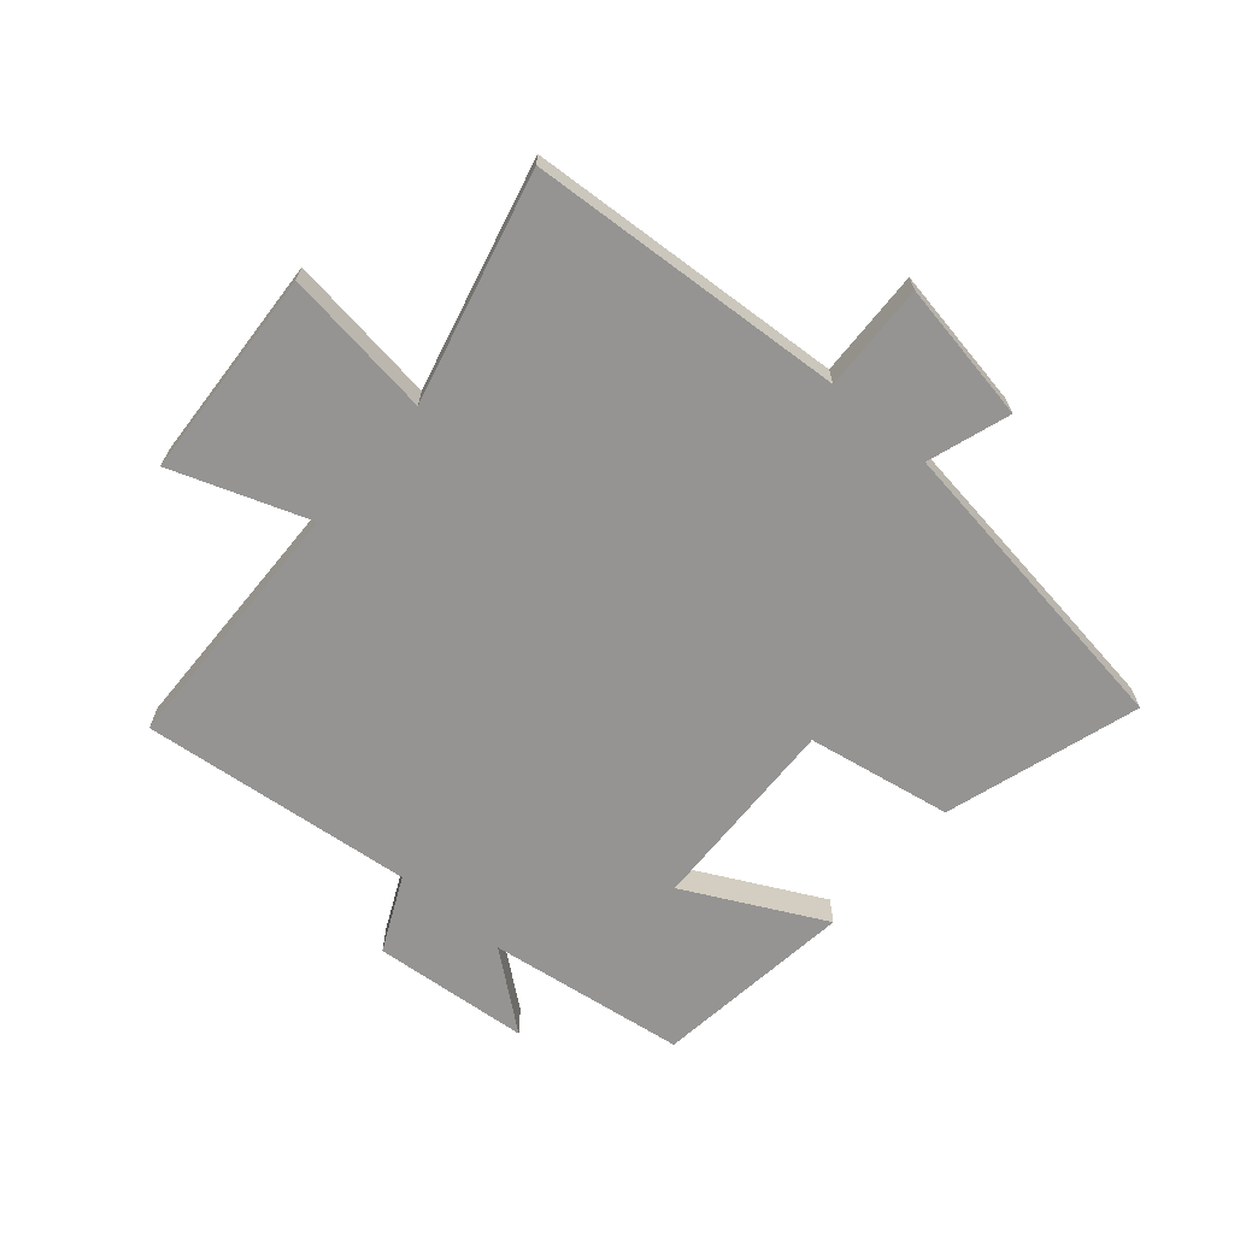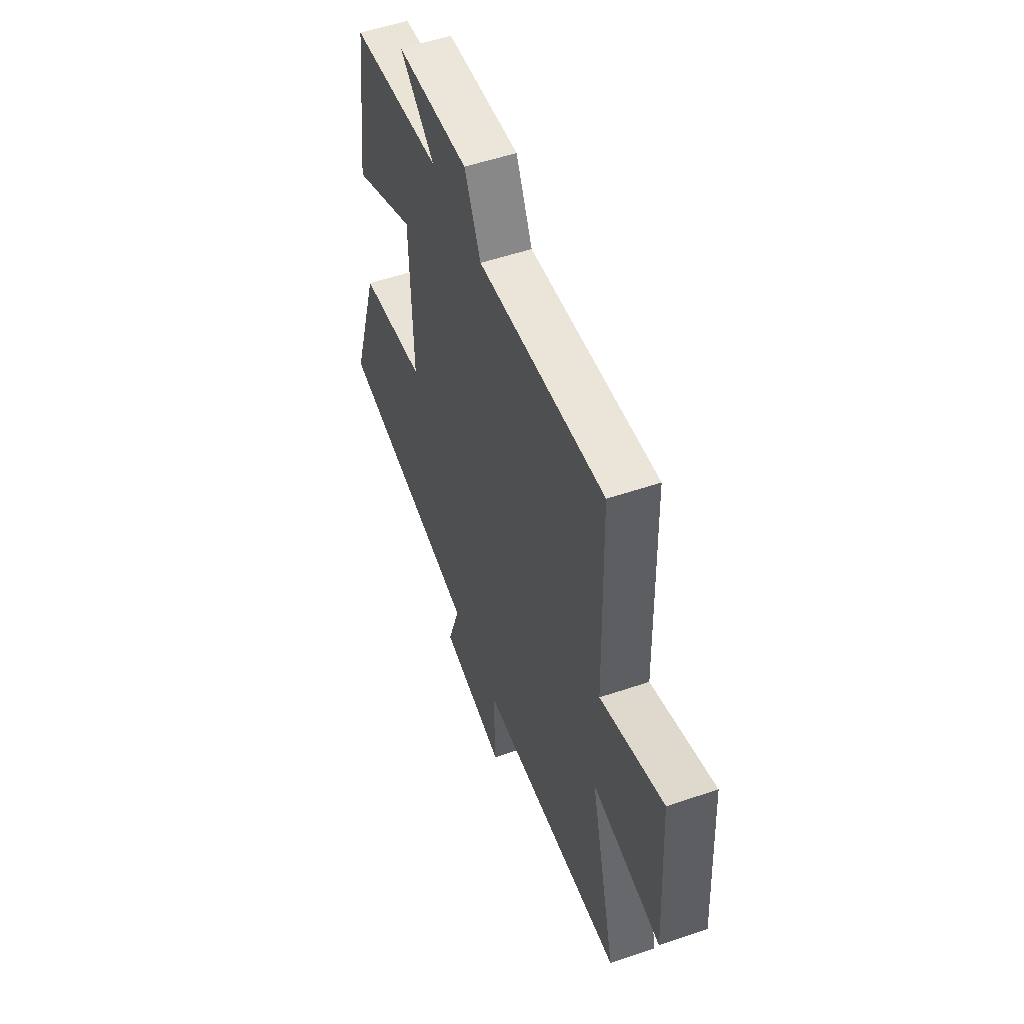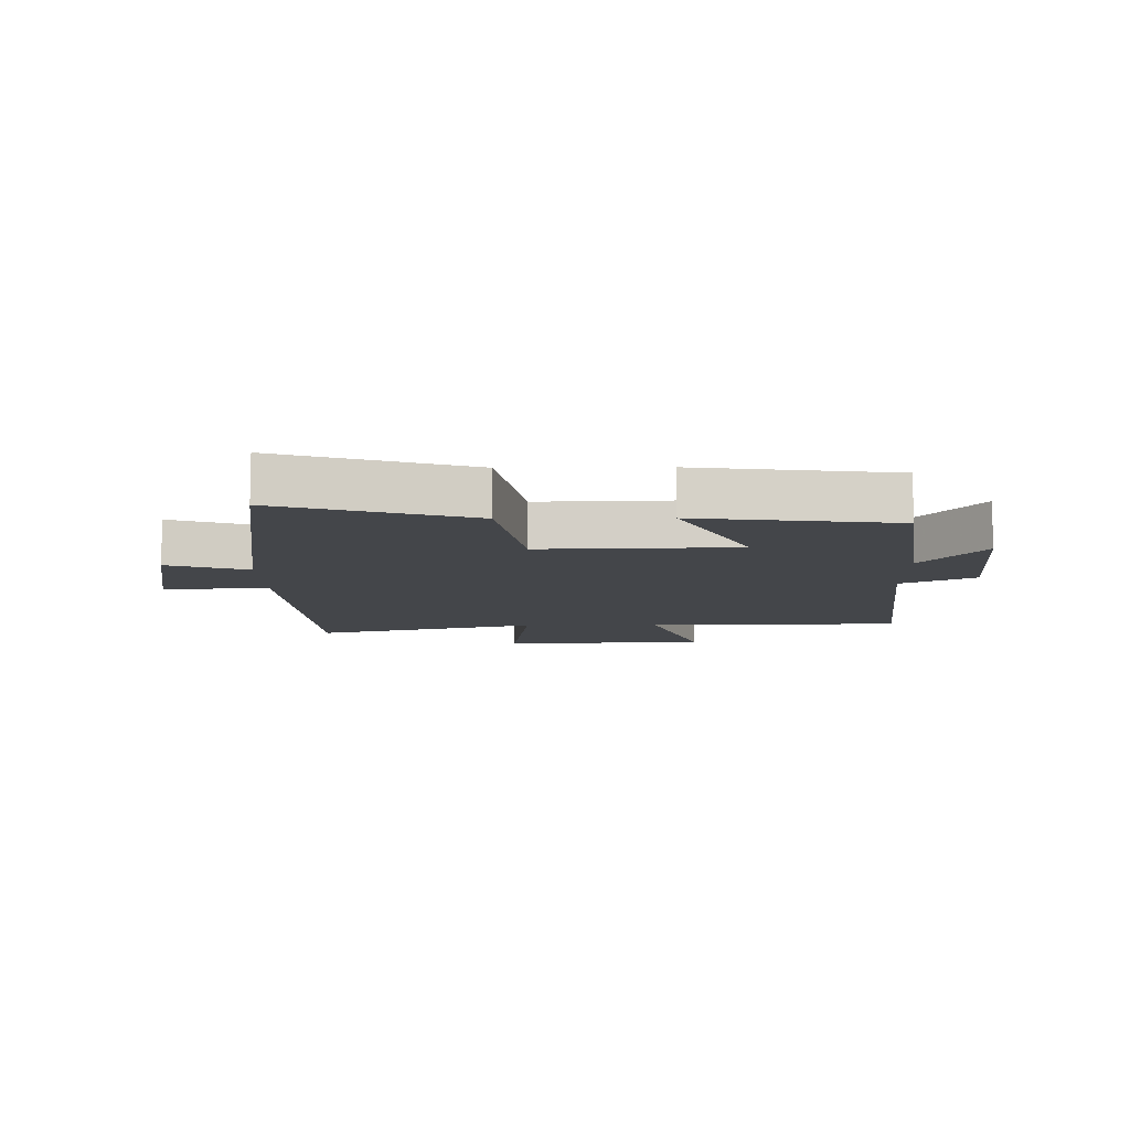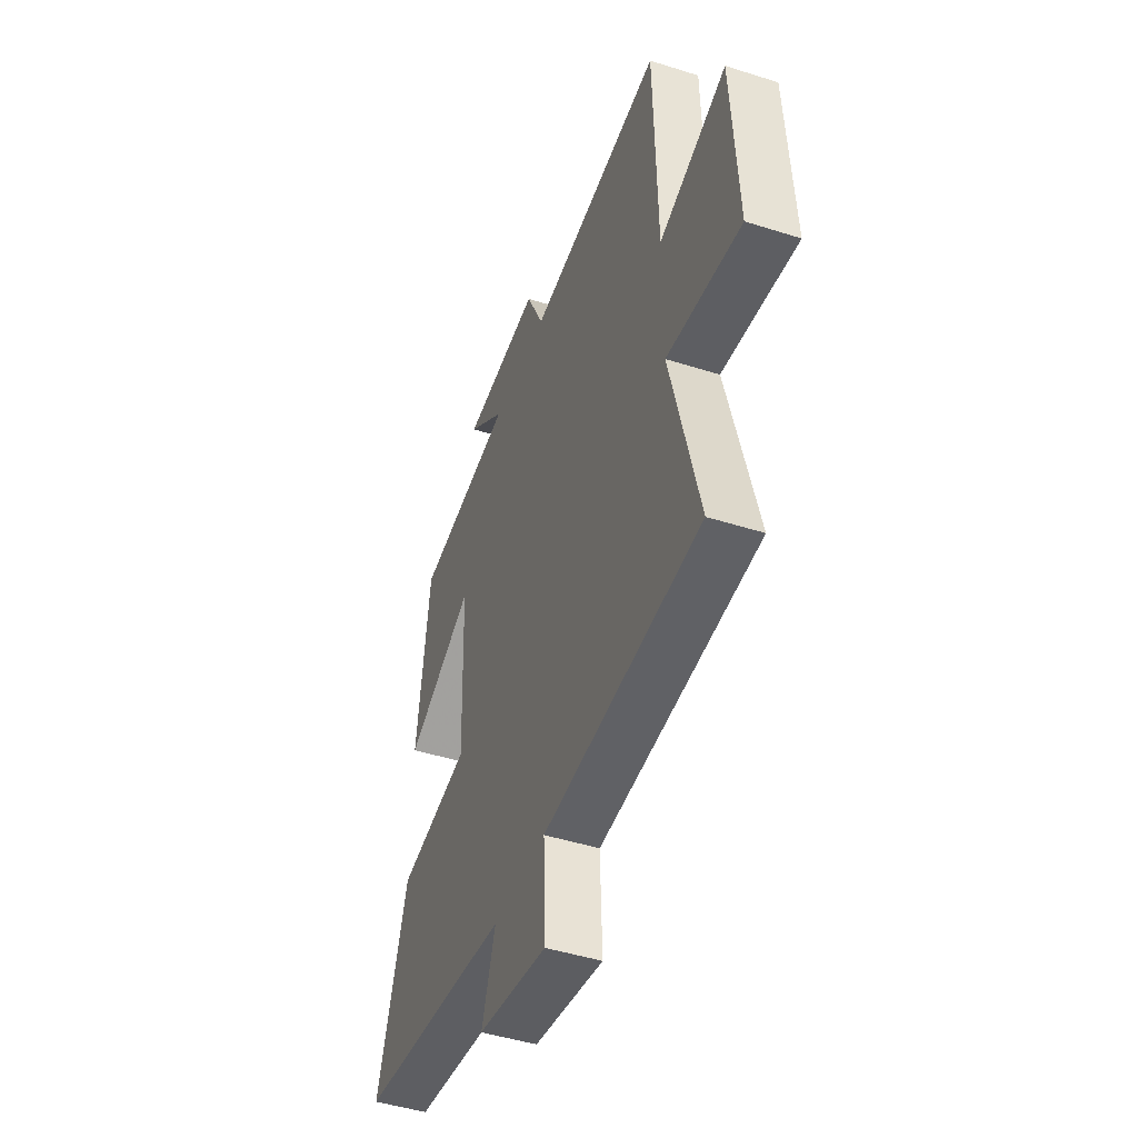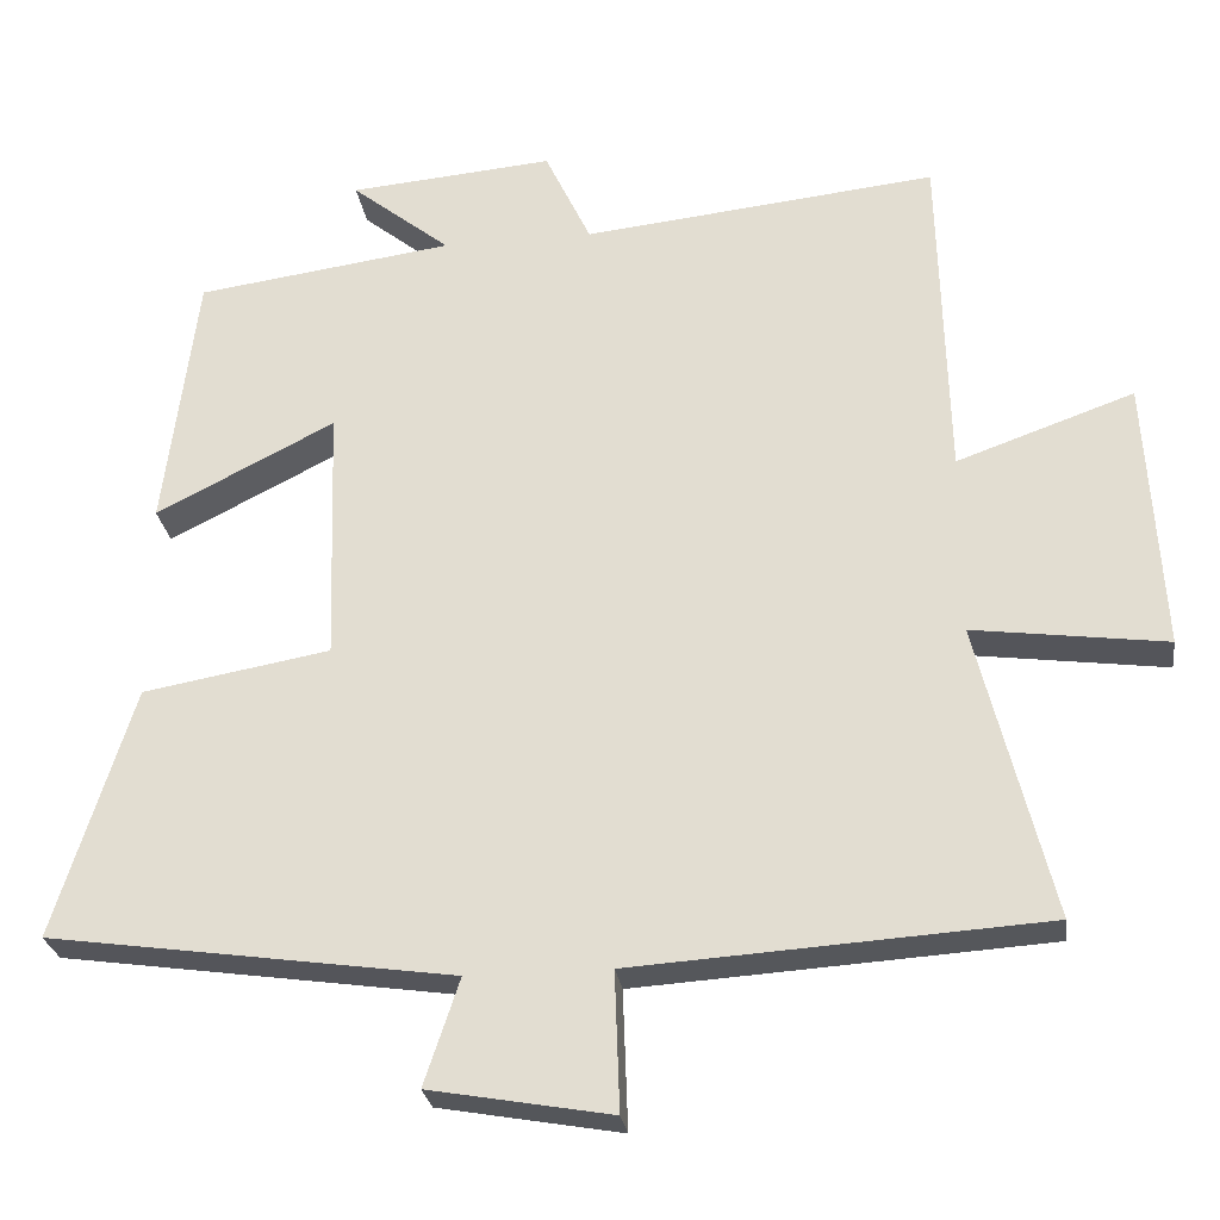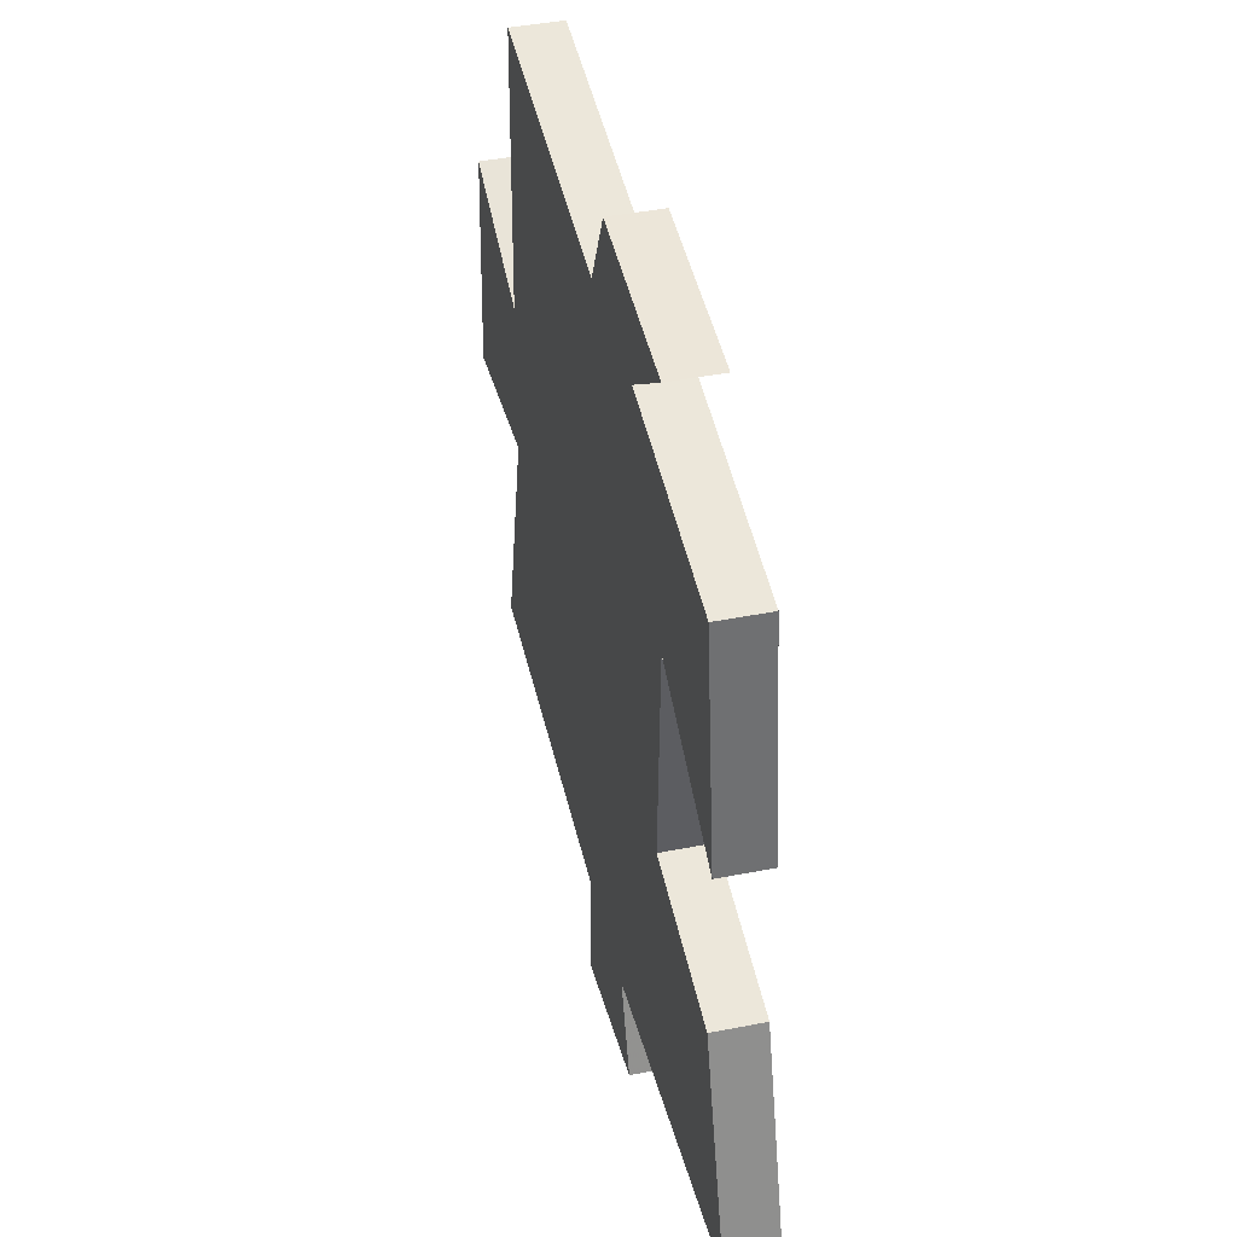
<metadata>
{"format":"obj","ext":"obj","renderer":"f3d","projection":"perspective","resolution":1024,"background":"white","views":[{"elev":-67.1,"azim":139.4,"up":"+Y"},{"elev":53.5,"azim":70.0,"up":"+Z"},{"elev":-9.8,"azim":-89.2,"up":"+Y"},{"elev":-46.1,"azim":70.0,"up":"+Z"},{"elev":-26.6,"azim":7.9,"up":"+Z"},{"elev":42.9,"azim":-103.2,"up":"+Z"}]}
</metadata>
<code>
v 0.592 0.07 -0.467
v 0.081 0.07 -0.5
v 0.087 0.07 -0.672
v -0.139 0.07 -0.632
v -0.095 0.07 -0.5
v -0.598 0.07 -0.428
v -0.5 0.07 -0.116
v -0.267 0.07 -0.075
v -0.277 0.07 0.245
v -0.5 0.07 0.132
v -0.459 0.07 0.456
v -0.139 0.07 0.5
v -0.262 0.07 0.598
v -0.008 0.07 0.62
v 0.049 0.07 0.5
v 0.489 0.07 0.547
v 0.5 0.07 0.129
v 0.72 0.07 0.207
v 0.74 0.07 -0.131
v 0.5 0.07 -0.099
v 0.592 0 -0.467
v 0.081 0 -0.5
v 0.087 0 -0.672
v -0.139 0 -0.632
v -0.095 0 -0.5
v -0.598 0 -0.428
v -0.5 0 -0.116
v -0.267 0 -0.075
v -0.277 0 0.245
v -0.5 0 0.132
v -0.459 0 0.456
v -0.139 0 0.5
v -0.262 0 0.598
v -0.008 0 0.62
v 0.049 0 0.5
v 0.489 0 0.547
v 0.5 0 0.129
v 0.72 0 0.207
v 0.74 0 -0.131
v 0.5 0 -0.099
f 17 18 19 20
f 15 16 17 20
f 15 20 1 2
f 12 13 14 15
f 12 15 2
f 9 10 11 12
f 8 9 12 2
f 5 6 7 8
f 5 8 2 3
f 3 4 5
f 40 39 38 37
f 40 37 36 35
f 22 21 40 35
f 35 34 33 32
f 22 35 32
f 32 31 30 29
f 22 32 29 28
f 28 27 26 25
f 23 22 28 25
f 25 24 23
f 1 21 22 2
f 2 22 23 3
f 3 23 24 4
f 4 24 25 5
f 5 25 26 6
f 6 26 27 7
f 7 27 28 8
f 8 28 29 9
f 9 29 30 10
f 10 30 31 11
f 11 31 32 12
f 12 32 33 13
f 13 33 34 14
f 14 34 35 15
f 15 35 36 16
f 16 36 37 17
f 17 37 38 18
f 18 38 39 19
f 19 39 40 20
f 20 40 21 1

</code>
